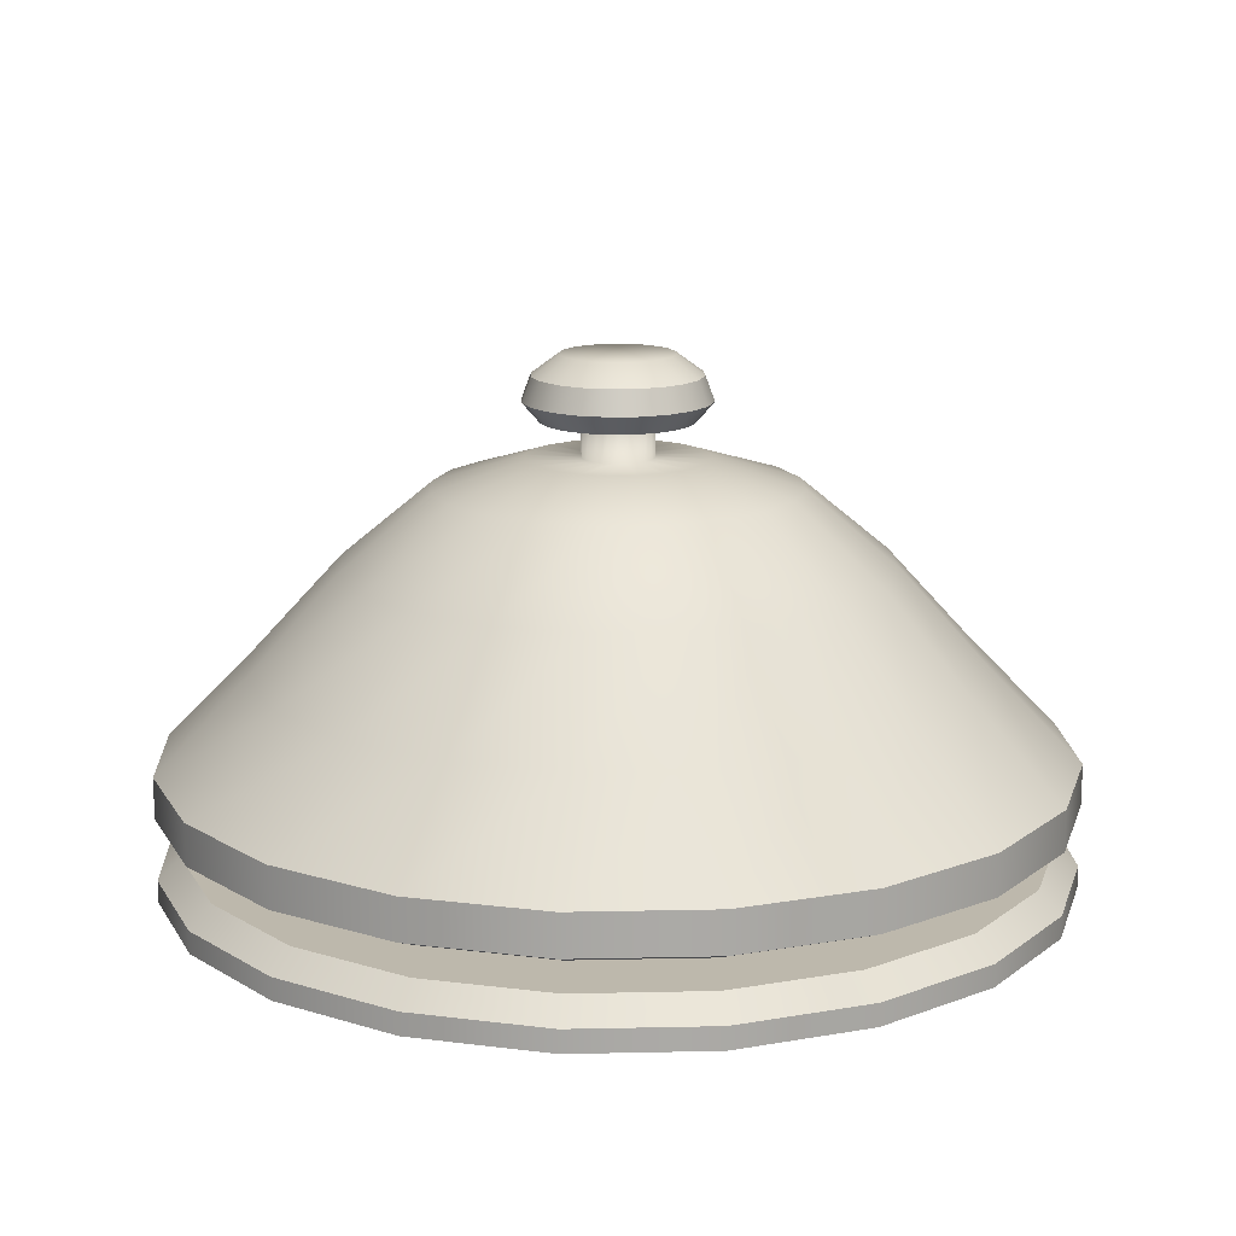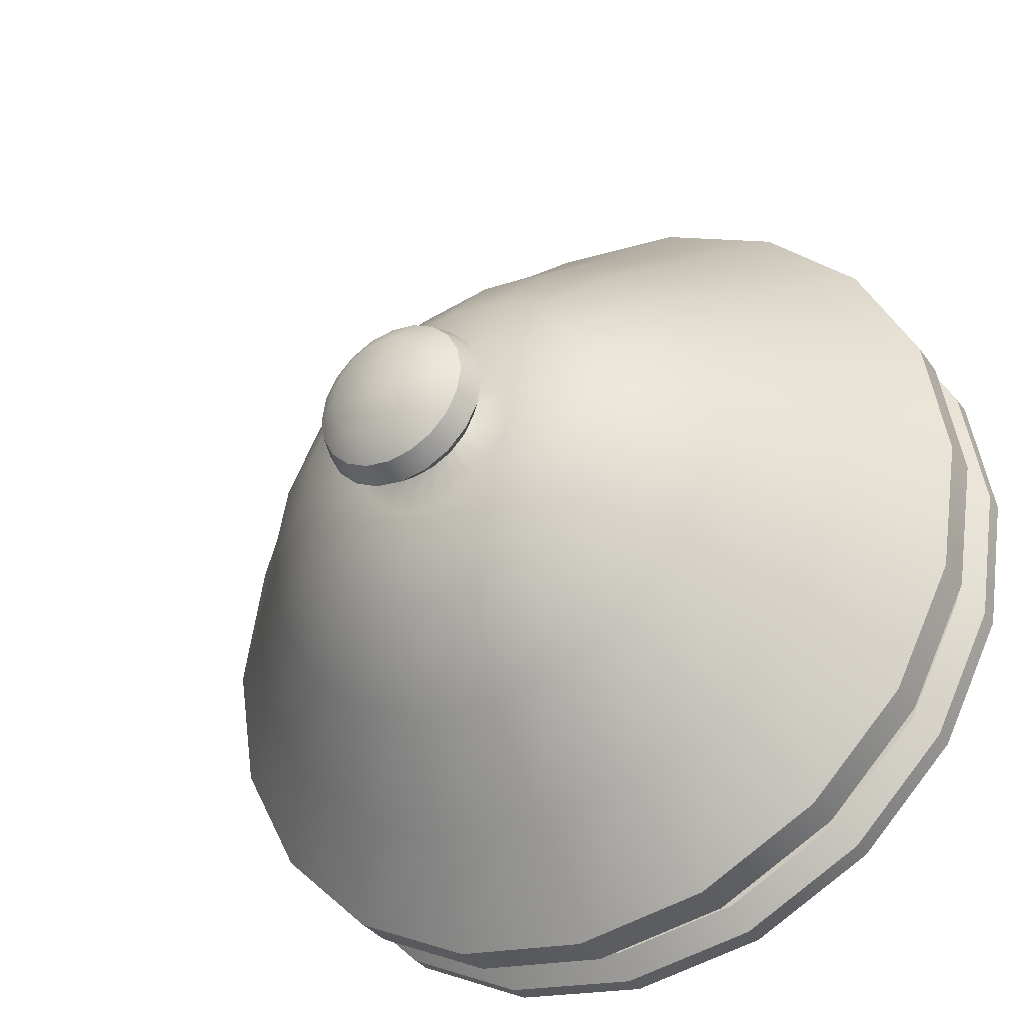
<metadata>
{"format":"obj","ext":"obj","renderer":"f3d","projection":"perspective","resolution":1024,"background":"white","views":[{"elev":14.7,"azim":-155.7,"up":"+Y"},{"elev":-35.1,"azim":-149.2,"up":"+Z"}]}
</metadata>
<code>
g default
v 0.9511 -0.001675 -0.309
v 0.809 -0.001675 -0.5878
v 0.5878 -0.001675 -0.809
v 0.309 -0.001675 -0.9511
v 0 -0.001675 -1
v -0.309 -0.001675 -0.9511
v -0.5878 -0.001675 -0.809
v -0.809 -0.001675 -0.5878
v -0.9511 -0.001675 -0.309
v -1 -0.001675 0
v -0.9511 -0.001675 0.309
v -0.809 -0.001675 0.5878
v -0.5878 -0.001675 0.809
v -0.309 -0.001675 0.9511
v 0 -0.001675 1
v 0.309 -0.001675 0.9511
v 0.5878 -0.001675 0.809
v 0.809 -0.001675 0.5878
v 0.9511 -0.001675 0.309
v 1 -0.001675 0
v 1.902 -0.001675 -0.618
v 1.618 -0.001675 -1.176
v 1.176 -0.001675 -1.618
v 0.618 -0.001675 -1.902
v 0 -0.001675 -2
v -0.618 -0.001675 -1.902
v -1.176 -0.001675 -1.618
v -1.618 -0.001675 -1.176
v -1.902 -0.001675 -0.618
v -2 -0.001675 0
v -1.902 -0.001675 0.618
v -1.618 -0.001675 1.176
v -1.176 -0.001675 1.618
v -0.618 -0.001675 1.902
v 0 -0.001675 2
v 0.618 -0.001675 1.902
v 1.176 -0.001675 1.618
v 1.618 -0.001675 1.176
v 1.902 -0.001675 0.618
v 2 -0.001675 0
v 2.853 -0.001675 -0.9271
v 2.427 -0.001675 -1.763
v 1.763 -0.001675 -2.427
v 0.9271 -0.001675 -2.853
v 0 -0.001675 -3
v -0.9271 -0.001675 -2.853
v -1.763 -0.001675 -2.427
v -2.427 -0.001675 -1.763
v -2.853 -0.001675 -0.9271
v -3 -0.001675 0
v -2.853 -0.001675 0.9271
v -2.427 -0.001675 1.763
v -1.763 -0.001675 2.427
v -0.9271 -0.001675 2.853
v 0 -0.001675 3
v 0.9271 -0.001675 2.853
v 1.763 -0.001675 2.427
v 2.427 -0.001675 1.763
v 2.853 -0.001675 0.9271
v 3 -0.001675 0
v 3.804 -0.001675 -1.236
v 3.236 -0.001675 -2.351
v 2.351 -0.001675 -3.236
v 1.236 -0.001675 -3.804
v 0 -0.001675 -4
v -1.236 -0.001675 -3.804
v -2.351 -0.001675 -3.236
v -3.236 -0.001675 -2.351
v -3.804 -0.001675 -1.236
v -4 -0.001675 0
v -3.804 -0.001675 1.236
v -3.236 -0.001675 2.351
v -2.351 -0.001675 3.236
v -1.236 -0.001675 3.804
v 0 -0.001675 4
v 1.236 -0.001675 3.804
v 2.351 -0.001675 3.236
v 3.236 -0.001675 2.351
v 3.804 -0.001675 1.236
v 4 -0.001675 0
v 4.755 -0.001674 -1.545
v 4.045 -0.001674 -2.939
v 2.939 -0.001674 -4.045
v 1.545 -0.001674 -4.755
v 0 -0.001674 -5
v -1.545 -0.001674 -4.755
v -2.939 -0.001674 -4.045
v -4.045 -0.001674 -2.939
v -4.755 -0.001674 -1.545
v -5 -0.001674 0
v -4.755 -0.001674 1.545
v -4.045 -0.001674 2.939
v -2.939 -0.001674 4.045
v -1.545 -0.001674 4.755
v -0 -0.001674 5
v 1.545 -0.001674 4.755
v 2.939 -0.001674 4.045
v 4.045 -0.001674 2.939
v 4.755 -0.001674 1.545
v 5 -0.001674 0
v 4.755 1.397 -1.545
v 4.045 1.397 -2.939
v 2.939 1.397 -4.045
v 1.545 1.397 -4.755
v 0 1.397 -5
v -1.545 1.397 -4.755
v -2.939 1.397 -4.045
v -4.045 1.397 -2.939
v -4.755 1.397 -1.545
v -5 1.397 0
v -4.755 1.397 1.545
v -4.045 1.397 2.939
v -2.939 1.397 4.045
v -1.545 1.397 4.755
v -0 1.397 5
v 1.545 1.397 4.755
v 2.939 1.397 4.045
v 4.045 1.397 2.939
v 4.755 1.397 1.545
v 5 1.397 0
v 3.804 2.414 -1.236
v 3.236 2.414 -2.351
v 2.351 2.414 -3.236
v 1.236 2.414 -3.804
v 0 2.414 -4
v -1.236 2.414 -3.804
v -2.351 2.414 -3.236
v -3.236 2.414 -2.351
v -3.804 2.414 -1.236
v -4 2.414 0
v -3.804 2.414 1.236
v -3.236 2.414 2.351
v -2.351 2.414 3.236
v -1.236 2.414 3.804
v -0 2.414 4
v 1.236 2.414 3.804
v 2.351 2.414 3.236
v 3.236 2.414 2.351
v 3.804 2.414 1.236
v 4 2.414 0
v 2.853 3.503 -0.9271
v 2.427 3.503 -1.763
v 1.763 3.503 -2.427
v 0.9271 3.503 -2.853
v 0 3.503 -3
v -0.9271 3.503 -2.853
v -1.763 3.503 -2.427
v -2.427 3.503 -1.763
v -2.853 3.503 -0.9271
v -3 3.503 0
v -2.853 3.503 0.9271
v -2.427 3.503 1.763
v -1.763 3.503 2.427
v -0.9271 3.503 2.853
v -0 3.503 3
v 0.9271 3.503 2.853
v 1.763 3.503 2.427
v 2.427 3.503 1.763
v 2.853 3.503 0.9271
v 3 3.503 0
v 1.902 4.329 -0.618
v 1.618 4.329 -1.176
v 1.176 4.329 -1.618
v 0.618 4.329 -1.902
v 0 4.329 -2
v -0.618 4.329 -1.902
v -1.176 4.329 -1.618
v -1.618 4.329 -1.176
v -1.902 4.329 -0.618
v -2 4.329 0
v -1.902 4.329 0.618
v -1.618 4.329 1.176
v -1.176 4.329 1.618
v -0.618 4.329 1.902
v -0 4.329 2
v 0.618 4.329 1.902
v 1.176 4.329 1.618
v 1.618 4.329 1.176
v 1.902 4.329 0.618
v 2 4.329 0
v 0.9511 4.636 -0.309
v 0.809 4.636 -0.5878
v 0.5878 4.636 -0.809
v 0.309 4.636 -0.9511
v 0 4.636 -1
v -0.309 4.636 -0.9511
v -0.5878 4.636 -0.809
v -0.809 4.636 -0.5878
v -0.9511 4.636 -0.309
v -1 4.636 0
v -0.9511 4.636 0.309
v -0.809 4.636 0.5878
v -0.5878 4.636 0.809
v -0.309 4.636 0.9511
v -0 4.636 1
v 0.309 4.636 0.9511
v 0.5878 4.636 0.809
v 0.809 4.636 0.5878
v 0.9511 4.636 0.309
v 1 4.636 0
v 0 -0.001675 0
v 0.3733 4.636 -0.1213
v 0.3176 4.636 -0.2307
v 0.2307 4.636 -0.3176
v 0.1213 4.636 -0.3733
v 0 4.636 -0.3925
v -0.1213 4.636 -0.3733
v -0.2307 4.636 -0.3176
v -0.3176 4.636 -0.2307
v -0.3733 4.636 -0.1213
v -0.3925 4.636 0
v -0.3733 4.636 0.1213
v -0.3176 4.636 0.2307
v -0.2307 4.636 0.3176
v -0.1213 4.636 0.3733
v -0 4.636 0.3925
v 0.1213 4.636 0.3733
v 0.2307 4.636 0.3176
v 0.3176 4.636 0.2307
v 0.3733 4.636 0.1213
v 0.3925 4.636 -0
v 0.3733 5.259 -0.1213
v 0.3176 5.259 -0.2307
v 0.2307 5.259 -0.3176
v 0.1213 5.259 -0.3733
v 0 5.259 -0.3925
v -0.1213 5.259 -0.3733
v -0.2307 5.259 -0.3176
v -0.3176 5.259 -0.2307
v -0.3733 5.259 -0.1213
v -0.3925 5.259 0
v -0.3733 5.259 0.1213
v -0.3176 5.259 0.2307
v -0.2307 5.259 0.3176
v -0.1213 5.259 0.3733
v -0 5.259 0.3925
v 0.1213 5.259 0.3733
v 0.2307 5.259 0.3176
v 0.3176 5.259 0.2307
v 0.3733 5.259 0.1213
v 0.3925 5.259 -0
v -0.8785 5.519 0.2854
v -0.7473 5.519 0.5429
v -0.5429 5.519 0.7473
v -0.2854 5.519 0.8785
v -2e-06 5.519 0.9237
v 0.2854 5.519 0.8785
v 0.5429 5.519 0.7473
v 0.7473 5.519 0.5429
v 0.8785 5.519 0.2854
v 0.9237 5.519 -0
v 0.8785 5.519 -0.2854
v 0.7473 5.519 -0.5429
v 0.5429 5.519 -0.7473
v 0.2854 5.519 -0.8785
v 1e-06 5.519 -0.9237
v -0.2854 5.519 -0.8785
v -0.5429 5.519 -0.7473
v -0.7473 5.519 -0.5429
v -0.8785 5.519 -0.2854
v -0.9237 5.519 -1e-06
v -0.5896 5.743 0.1916
v -0.5015 5.743 0.3644
v -0 5.743 -0
v -0.3644 5.743 0.5015
v -0.1916 5.743 0.5896
v -4e-06 5.743 0.6199
v 0.1916 5.743 0.5896
v 0.3644 5.743 0.5015
v 0.5015 5.743 0.3644
v 0.5896 5.743 0.1916
v 0.6199 5.743 -0
v 0.5896 5.743 -0.1916
v 0.5015 5.743 -0.3644
v 0.3644 5.743 -0.5015
v 0.1916 5.743 -0.5896
v 1e-06 5.743 -0.6199
v -0.1916 5.743 -0.5896
v -0.3644 5.743 -0.5015
v -0.5015 5.743 -0.3644
v -0.5896 5.743 -0.1916
v -0.6199 5.743 0
v 3.696 0.4942 -1.201
v 3.144 0.4942 -2.284
v 3.144 1.5 -2.284
v 3.696 1.5 -1.201
v 2.284 0.4942 -3.144
v 2.284 1.5 -3.144
v 1.201 0.4942 -3.696
v 1.201 1.5 -3.696
v 0 0.4942 -3.886
v 0 1.5 -3.886
v -1.201 0.4942 -3.696
v -1.201 1.5 -3.696
v -2.284 0.4942 -3.144
v -2.284 1.5 -3.144
v -3.144 0.4942 -2.284
v -3.144 1.5 -2.284
v -3.696 0.4942 -1.201
v -3.696 1.5 -1.201
v -3.886 0.4942 -0
v -3.886 1.5 -0
v -3.696 0.4942 1.201
v -3.696 1.5 1.201
v -3.144 0.4942 2.284
v -3.144 1.5 2.284
v -2.284 0.4942 3.144
v -2.284 1.5 3.144
v -1.201 0.4942 3.696
v -1.201 1.5 3.696
v -0 0.4942 3.886
v -0 1.5 3.886
v 1.201 0.4942 3.696
v 1.201 1.5 3.696
v 2.284 0.4942 3.144
v 2.284 1.5 3.144
v 3.144 0.4942 2.284
v 3.144 1.5 2.284
v 3.696 0.4942 1.201
v 3.696 1.5 1.201
v 3.886 0.4942 -1e-06
v 3.886 1.5 -1e-06
v 4.045 0.9373 -2.939
v 3.769 0.7906 -2.739
v 4.755 0.9373 -1.545
v 4.431 0.7906 -1.44
v 2.939 0.9373 -4.045
v 2.739 0.7906 -3.769
v 1.545 0.9373 -4.755
v 1.44 0.7906 -4.431
v -0 0.9373 -5
v 0 0.7906 -4.659
v -1.545 0.9373 -4.755
v -1.44 0.7906 -4.431
v -2.939 0.9373 -4.045
v -2.739 0.7906 -3.769
v -4.045 0.9373 -2.939
v -3.769 0.7906 -2.739
v -4.755 0.9373 -1.545
v -4.431 0.7906 -1.44
v -5 0.9373 0
v -4.659 0.7906 -0
v -4.755 0.9373 1.545
v -4.431 0.7906 1.44
v -4.045 0.9373 2.939
v -3.769 0.7906 2.739
v -2.939 0.9373 4.045
v -2.739 0.7906 3.769
v -1.545 0.9373 4.755
v -1.44 0.7906 4.431
v -0 0.9373 5
v -0 0.7906 4.659
v 1.545 0.9373 4.755
v 1.44 0.7906 4.431
v 2.939 0.9373 4.045
v 2.739 0.7906 3.769
v 4.045 0.9373 2.939
v 3.769 0.7906 2.739
v 4.755 0.9373 1.545
v 4.431 0.7906 1.44
v 5 0.9373 0
v 4.659 0.7906 -0
v -0.7975 5.03 0.2591
v -0.9748 5.248 0.3167
v -0.6784 5.03 0.4929
v -0.8292 5.248 0.6024
v -0.4929 5.03 0.6784
v -0.6024 5.248 0.8292
v -0.2591 5.03 0.7975
v -0.3167 5.248 0.9748
v 0 5.03 0.8385
v -1e-06 5.248 1.025
v 0.2591 5.03 0.7975
v 0.3167 5.248 0.9748
v 0.4929 5.03 0.6784
v 0.6024 5.248 0.8292
v 0.6784 5.03 0.4929
v 0.8292 5.248 0.6024
v 0.7975 5.03 0.2591
v 0.9748 5.248 0.3167
v 0.8385 5.03 -0
v 1.025 5.248 -0
v 0.7975 5.03 -0.2591
v 0.9748 5.248 -0.3167
v 0.6784 5.03 -0.4929
v 0.8292 5.248 -0.6024
v 0.4929 5.03 -0.6784
v 0.6024 5.248 -0.8292
v 0.2591 5.03 -0.7975
v 0.3167 5.248 -0.9748
v -0 5.03 -0.8385
v 0 5.248 -1.025
v -0.2591 5.03 -0.7975
v -0.3167 5.248 -0.9748
v -0.4929 5.03 -0.6784
v -0.6024 5.248 -0.8292
v -0.6784 5.03 -0.4929
v -0.8292 5.248 -0.6024
v -0.7975 5.03 -0.2591
v -0.9748 5.248 -0.3167
v -0.8385 5.03 -1e-06
v -1.025 5.248 -1e-06
v 4.755 0.2463 -1.545
v 4.517 0.4942 -1.468
v 4.045 0.2463 -2.939
v 3.842 0.4942 -2.791
v 2.939 0.2463 -4.045
v 2.791 0.4942 -3.842
v 1.545 0.2463 -4.755
v 1.468 0.4942 -4.517
v 0 0.2463 -5
v 0 0.4942 -4.749
v -1.545 0.2463 -4.755
v -1.468 0.4942 -4.517
v -2.939 0.2463 -4.045
v -2.791 0.4942 -3.842
v -4.045 0.2463 -2.939
v -3.842 0.4942 -2.791
v -4.755 0.2463 -1.545
v -4.517 0.4942 -1.468
v -5 0.2463 0
v -4.749 0.4942 0
v -4.755 0.2463 1.545
v -4.517 0.4942 1.468
v -4.045 0.2463 2.939
v -3.842 0.4942 2.791
v -2.939 0.2463 4.045
v -2.791 0.4942 3.842
v -1.545 0.2463 4.755
v -1.468 0.4942 4.517
v -0 0.2463 5
v -0 0.4942 4.749
v 1.545 0.2463 4.755
v 1.468 0.4942 4.517
v 2.939 0.2463 4.045
v 2.791 0.4942 3.842
v 4.045 0.2463 2.939
v 3.842 0.4942 2.791
v 4.755 0.2463 1.545
v 4.517 0.4942 1.468
v 5 0.2463 0
v 4.749 0.4942 -0
g pCylinder1
f 1 2 22 21
f 2 3 23 22
f 3 4 24 23
f 4 5 25 24
f 5 6 26 25
f 6 7 27 26
f 7 8 28 27
f 8 9 29 28
f 9 10 30 29
f 10 11 31 30
f 11 12 32 31
f 12 13 33 32
f 13 14 34 33
f 14 15 35 34
f 15 16 36 35
f 16 17 37 36
f 17 18 38 37
f 18 19 39 38
f 19 20 40 39
f 20 1 21 40
f 21 22 42 41
f 22 23 43 42
f 23 24 44 43
f 24 25 45 44
f 25 26 46 45
f 26 27 47 46
f 27 28 48 47
f 28 29 49 48
f 29 30 50 49
f 30 31 51 50
f 31 32 52 51
f 32 33 53 52
f 33 34 54 53
f 34 35 55 54
f 35 36 56 55
f 36 37 57 56
f 37 38 58 57
f 38 39 59 58
f 39 40 60 59
f 40 21 41 60
f 41 42 62 61
f 42 43 63 62
f 43 44 64 63
f 44 45 65 64
f 45 46 66 65
f 46 47 67 66
f 47 48 68 67
f 48 49 69 68
f 49 50 70 69
f 50 51 71 70
f 51 52 72 71
f 52 53 73 72
f 53 54 74 73
f 54 55 75 74
f 55 56 76 75
f 56 57 77 76
f 57 58 78 77
f 58 59 79 78
f 59 60 80 79
f 60 41 61 80
f 61 62 82 81
f 62 63 83 82
f 63 64 84 83
f 64 65 85 84
f 65 66 86 85
f 66 67 87 86
f 67 68 88 87
f 68 69 89 88
f 69 70 90 89
f 70 71 91 90
f 71 72 92 91
f 72 73 93 92
f 73 74 94 93
f 74 75 95 94
f 75 76 96 95
f 76 77 97 96
f 77 78 98 97
f 78 79 99 98
f 79 80 100 99
f 80 61 81 100
f 283 284 285 286
f 284 287 288 285
f 287 289 290 288
f 289 291 292 290
f 291 293 294 292
f 293 295 296 294
f 295 297 298 296
f 297 299 300 298
f 299 301 302 300
f 301 303 304 302
f 303 305 306 304
f 305 307 308 306
f 307 309 310 308
f 309 311 312 310
f 311 313 314 312
f 313 315 316 314
f 315 317 318 316
f 317 319 320 318
f 319 321 322 320
f 321 283 286 322
f 101 102 122 121
f 102 103 123 122
f 103 104 124 123
f 104 105 125 124
f 105 106 126 125
f 106 107 127 126
f 107 108 128 127
f 108 109 129 128
f 109 110 130 129
f 110 111 131 130
f 111 112 132 131
f 112 113 133 132
f 113 114 134 133
f 114 115 135 134
f 115 116 136 135
f 116 117 137 136
f 117 118 138 137
f 118 119 139 138
f 119 120 140 139
f 120 101 121 140
f 121 122 142 141
f 122 123 143 142
f 123 124 144 143
f 124 125 145 144
f 125 126 146 145
f 126 127 147 146
f 127 128 148 147
f 128 129 149 148
f 129 130 150 149
f 130 131 151 150
f 131 132 152 151
f 132 133 153 152
f 133 134 154 153
f 134 135 155 154
f 135 136 156 155
f 136 137 157 156
f 137 138 158 157
f 138 139 159 158
f 139 140 160 159
f 140 121 141 160
f 141 142 162 161
f 142 143 163 162
f 143 144 164 163
f 144 145 165 164
f 145 146 166 165
f 146 147 167 166
f 147 148 168 167
f 148 149 169 168
f 149 150 170 169
f 150 151 171 170
f 151 152 172 171
f 152 153 173 172
f 153 154 174 173
f 154 155 175 174
f 155 156 176 175
f 156 157 177 176
f 157 158 178 177
f 158 159 179 178
f 159 160 180 179
f 160 141 161 180
f 161 162 182 181
f 162 163 183 182
f 163 164 184 183
f 164 165 185 184
f 165 166 186 185
f 166 167 187 186
f 167 168 188 187
f 168 169 189 188
f 169 170 190 189
f 170 171 191 190
f 171 172 192 191
f 172 173 193 192
f 173 174 194 193
f 174 175 195 194
f 175 176 196 195
f 176 177 197 196
f 177 178 198 197
f 178 179 199 198
f 179 180 200 199
f 180 161 181 200
f 2 1 201
f 3 2 201
f 4 3 201
f 5 4 201
f 6 5 201
f 7 6 201
f 8 7 201
f 9 8 201
f 10 9 201
f 11 10 201
f 12 11 201
f 13 12 201
f 14 13 201
f 15 14 201
f 16 15 201
f 17 16 201
f 18 17 201
f 19 18 201
f 20 19 201
f 1 20 201
f 262 263 264
f 263 265 264
f 265 266 264
f 266 267 264
f 267 268 264
f 268 269 264
f 269 270 264
f 270 271 264
f 271 272 264
f 272 273 264
f 273 274 264
f 274 275 264
f 275 276 264
f 276 277 264
f 277 278 264
f 278 279 264
f 279 280 264
f 280 281 264
f 281 282 264
f 282 262 264
f 181 182 203 202
f 182 183 204 203
f 183 184 205 204
f 184 185 206 205
f 185 186 207 206
f 186 187 208 207
f 187 188 209 208
f 188 189 210 209
f 189 190 211 210
f 190 191 212 211
f 191 192 213 212
f 192 193 214 213
f 193 194 215 214
f 194 195 216 215
f 195 196 217 216
f 196 197 218 217
f 197 198 219 218
f 198 199 220 219
f 199 200 221 220
f 200 181 202 221
f 202 203 223 222
f 203 204 224 223
f 204 205 225 224
f 205 206 226 225
f 206 207 227 226
f 207 208 228 227
f 208 209 229 228
f 209 210 230 229
f 210 211 231 230
f 211 212 232 231
f 212 213 233 232
f 213 214 234 233
f 214 215 235 234
f 215 216 236 235
f 216 217 237 236
f 217 218 238 237
f 218 219 239 238
f 219 220 240 239
f 220 221 241 240
f 221 202 222 241
f 242 243 263 262
f 243 244 265 263
f 244 245 266 265
f 245 246 267 266
f 246 247 268 267
f 247 248 269 268
f 248 249 270 269
f 249 250 271 270
f 250 251 272 271
f 251 252 273 272
f 252 253 274 273
f 253 254 275 274
f 254 255 276 275
f 255 256 277 276
f 256 257 278 277
f 257 258 279 278
f 258 259 280 279
f 259 260 281 280
f 260 261 282 281
f 261 242 262 282
f 323 324 328 327
f 324 323 325 326
f 326 325 361 362
f 327 328 330 329
f 329 330 332 331
f 331 332 334 333
f 333 334 336 335
f 335 336 338 337
f 337 338 340 339
f 339 340 342 341
f 341 342 344 343
f 343 344 346 345
f 345 346 348 347
f 347 348 350 349
f 349 350 352 351
f 351 352 354 353
f 353 354 356 355
f 355 356 358 357
f 357 358 360 359
f 359 360 362 361
f 102 101 325 323
f 103 102 323 327
f 104 103 327 329
f 105 104 329 331
f 106 105 331 333
f 107 106 333 335
f 108 107 335 337
f 109 108 337 339
f 110 109 339 341
f 111 110 341 343
f 112 111 343 345
f 113 112 345 347
f 114 113 347 349
f 115 114 349 351
f 116 115 351 353
f 117 116 353 355
f 118 117 355 357
f 119 118 357 359
f 120 119 359 361
f 101 120 361 325
f 324 326 286 285
f 328 324 285 288
f 330 328 288 290
f 332 330 290 292
f 334 332 292 294
f 336 334 294 296
f 338 336 296 298
f 340 338 298 300
f 342 340 300 302
f 344 342 302 304
f 346 344 304 306
f 348 346 306 308
f 350 348 308 310
f 352 350 310 312
f 354 352 312 314
f 356 354 314 316
f 358 356 316 318
f 360 358 318 320
f 362 360 320 322
f 326 362 322 286
f 363 364 402 401
f 364 363 365 366
f 366 365 367 368
f 368 367 369 370
f 370 369 371 372
f 372 371 373 374
f 374 373 375 376
f 376 375 377 378
f 378 377 379 380
f 380 379 381 382
f 382 381 383 384
f 384 383 385 386
f 386 385 387 388
f 388 387 389 390
f 390 389 391 392
f 392 391 393 394
f 394 393 395 396
f 396 395 397 398
f 398 397 399 400
f 400 399 401 402
f 222 223 365 363
f 223 224 367 365
f 224 225 369 367
f 225 226 371 369
f 226 227 373 371
f 227 228 375 373
f 228 229 377 375
f 229 230 379 377
f 230 231 381 379
f 231 232 383 381
f 232 233 385 383
f 233 234 387 385
f 234 235 389 387
f 235 236 391 389
f 236 237 393 391
f 237 238 395 393
f 238 239 397 395
f 239 240 399 397
f 240 241 401 399
f 241 222 363 401
f 364 366 243 242
f 366 368 244 243
f 368 370 245 244
f 370 372 246 245
f 372 374 247 246
f 374 376 248 247
f 376 378 249 248
f 378 380 250 249
f 380 382 251 250
f 382 384 252 251
f 384 386 253 252
f 386 388 254 253
f 388 390 255 254
f 390 392 256 255
f 392 394 257 256
f 394 396 258 257
f 396 398 259 258
f 398 400 260 259
f 400 402 261 260
f 402 364 242 261
f 403 404 442 441
f 404 403 405 406
f 406 405 407 408
f 408 407 409 410
f 410 409 411 412
f 412 411 413 414
f 414 413 415 416
f 416 415 417 418
f 418 417 419 420
f 420 419 421 422
f 422 421 423 424
f 424 423 425 426
f 426 425 427 428
f 428 427 429 430
f 430 429 431 432
f 432 431 433 434
f 434 433 435 436
f 436 435 437 438
f 438 437 439 440
f 440 439 441 442
f 81 82 405 403
f 82 83 407 405
f 83 84 409 407
f 84 85 411 409
f 85 86 413 411
f 86 87 415 413
f 87 88 417 415
f 88 89 419 417
f 89 90 421 419
f 90 91 423 421
f 91 92 425 423
f 92 93 427 425
f 93 94 429 427
f 94 95 431 429
f 95 96 433 431
f 96 97 435 433
f 97 98 437 435
f 98 99 439 437
f 99 100 441 439
f 100 81 403 441
f 404 406 284 283
f 406 408 287 284
f 408 410 289 287
f 410 412 291 289
f 412 414 293 291
f 414 416 295 293
f 416 418 297 295
f 418 420 299 297
f 420 422 301 299
f 422 424 303 301
f 424 426 305 303
f 426 428 307 305
f 428 430 309 307
f 430 432 311 309
f 432 434 313 311
f 434 436 315 313
f 436 438 317 315
f 438 440 319 317
f 440 442 321 319
f 442 404 283 321

</code>
